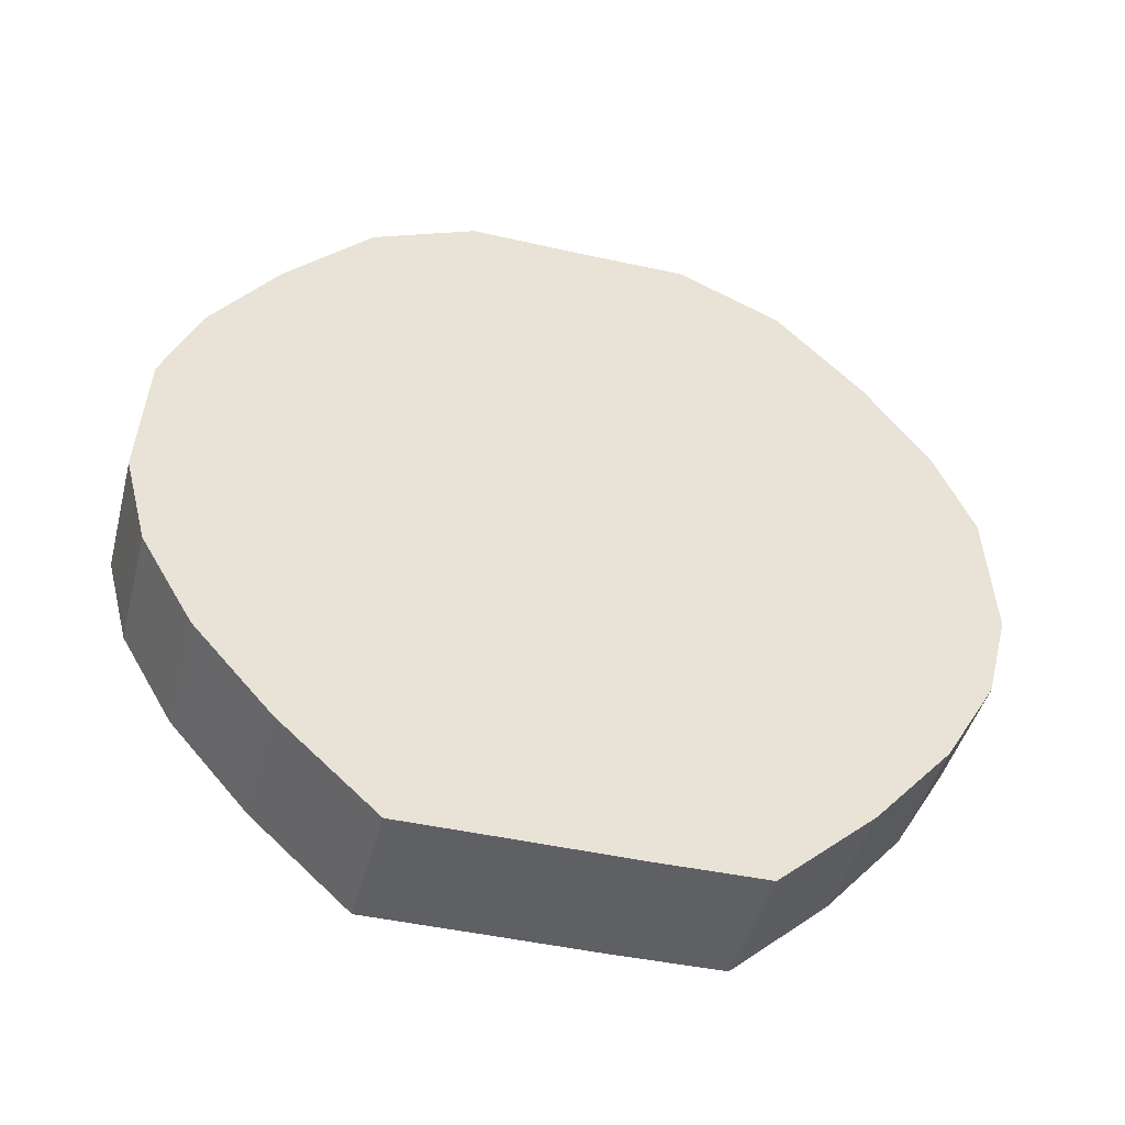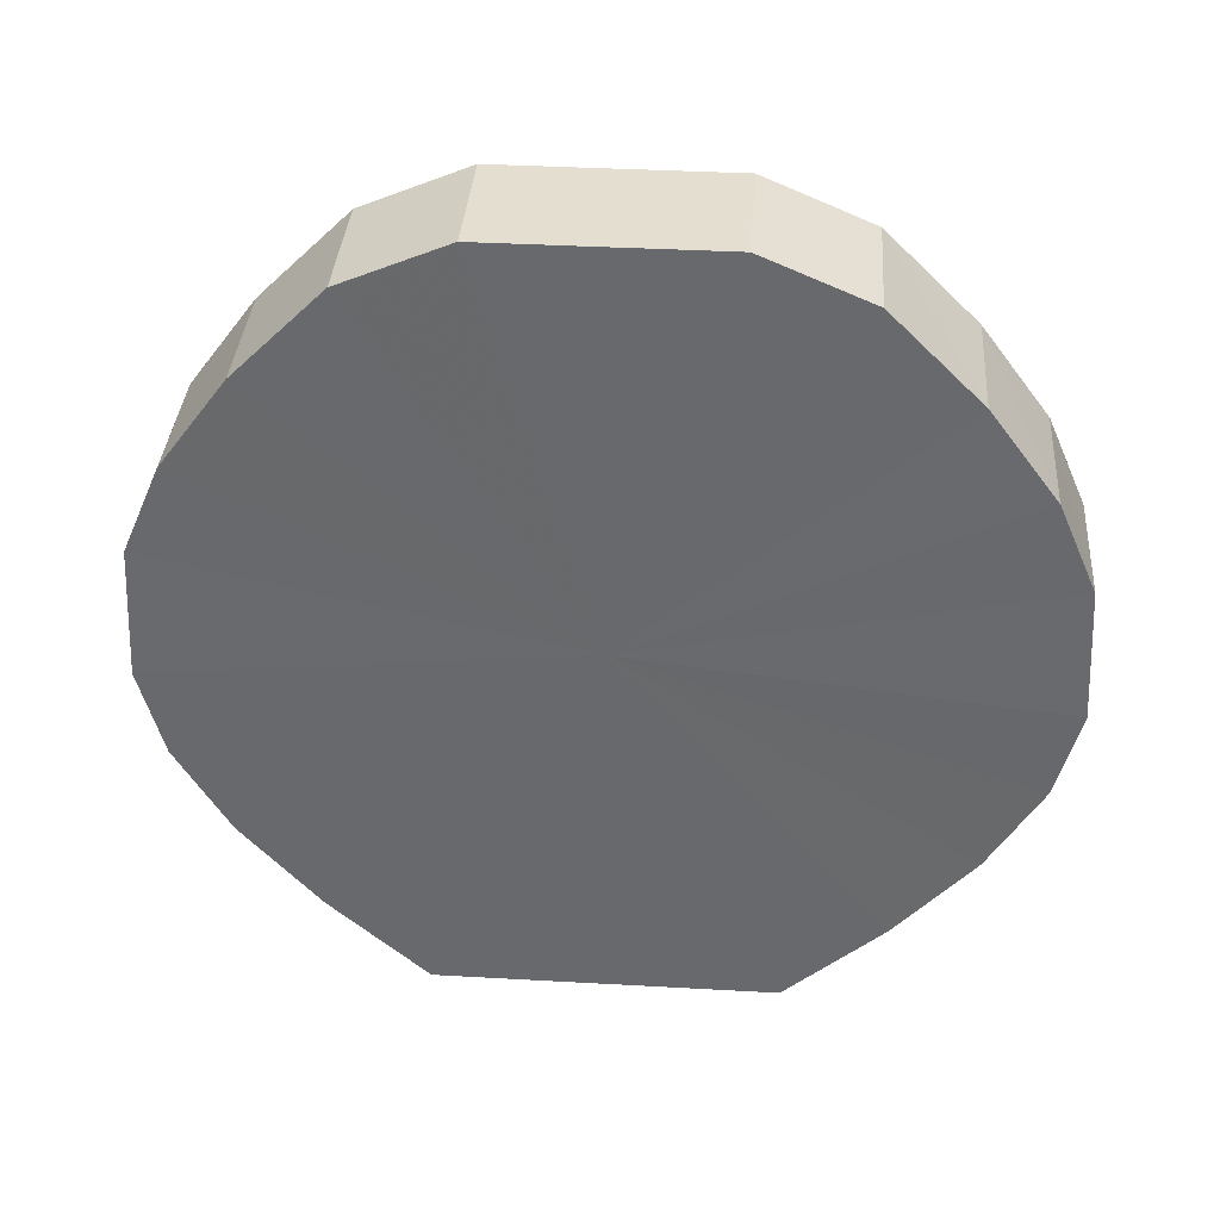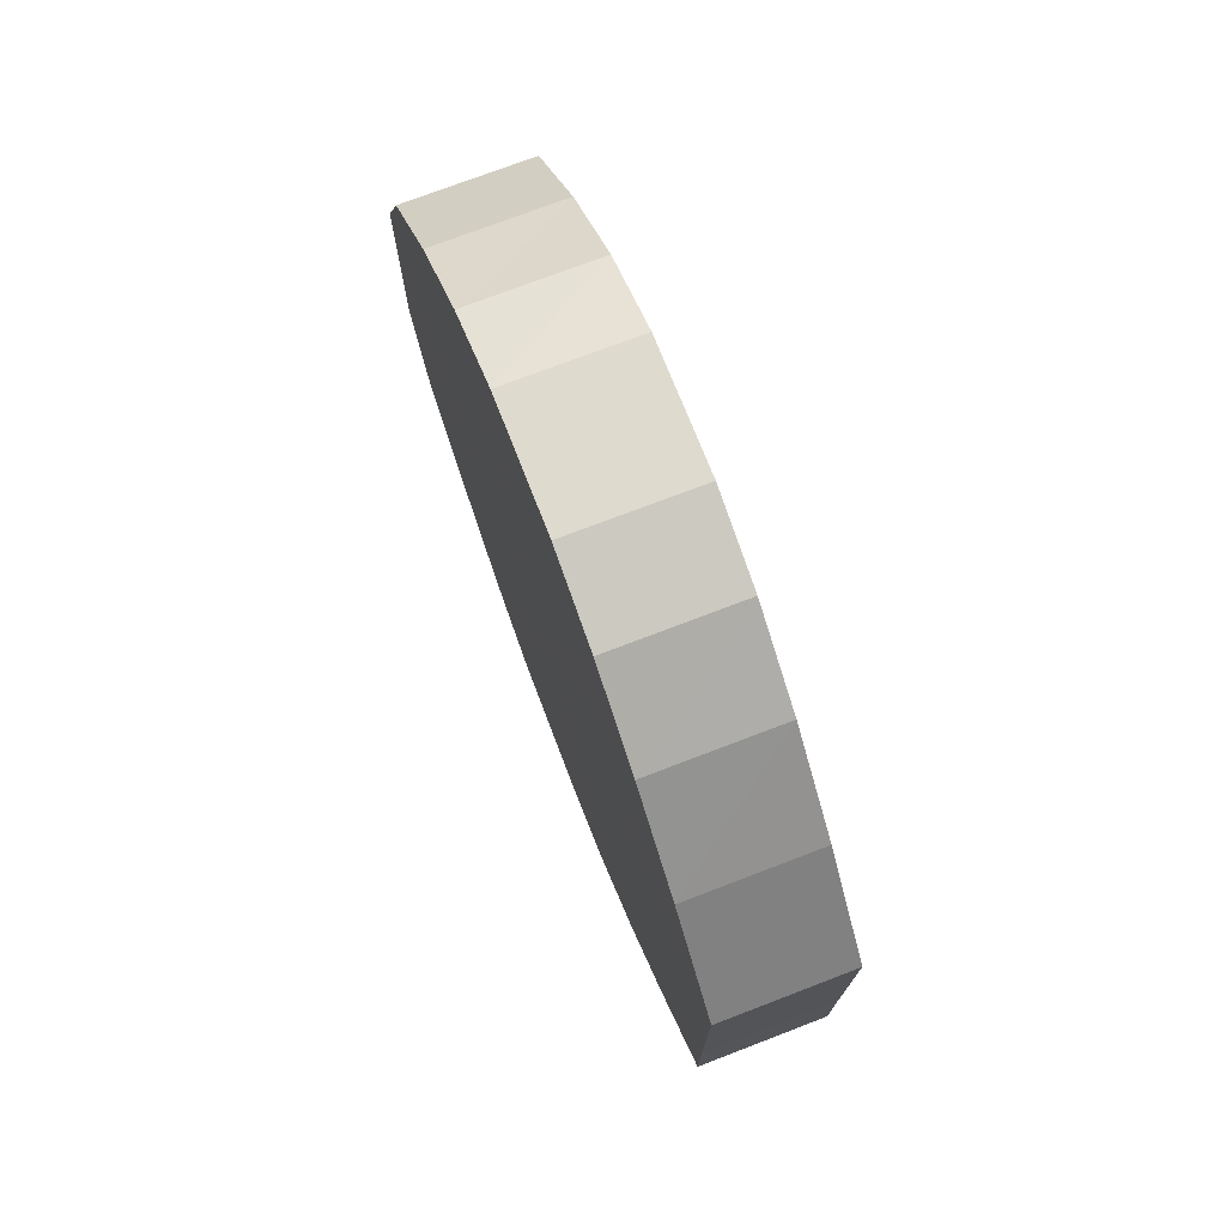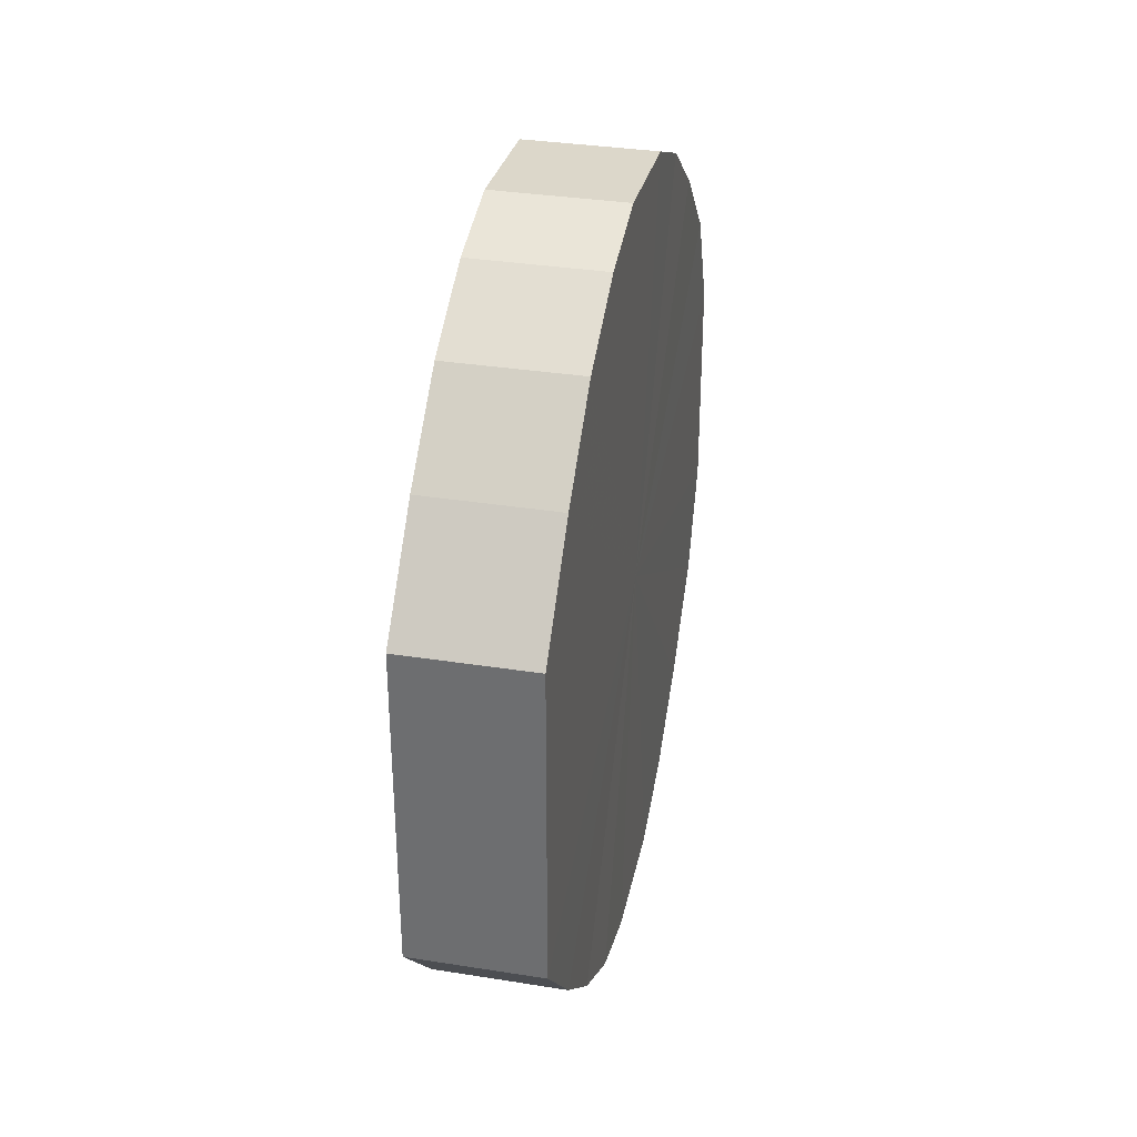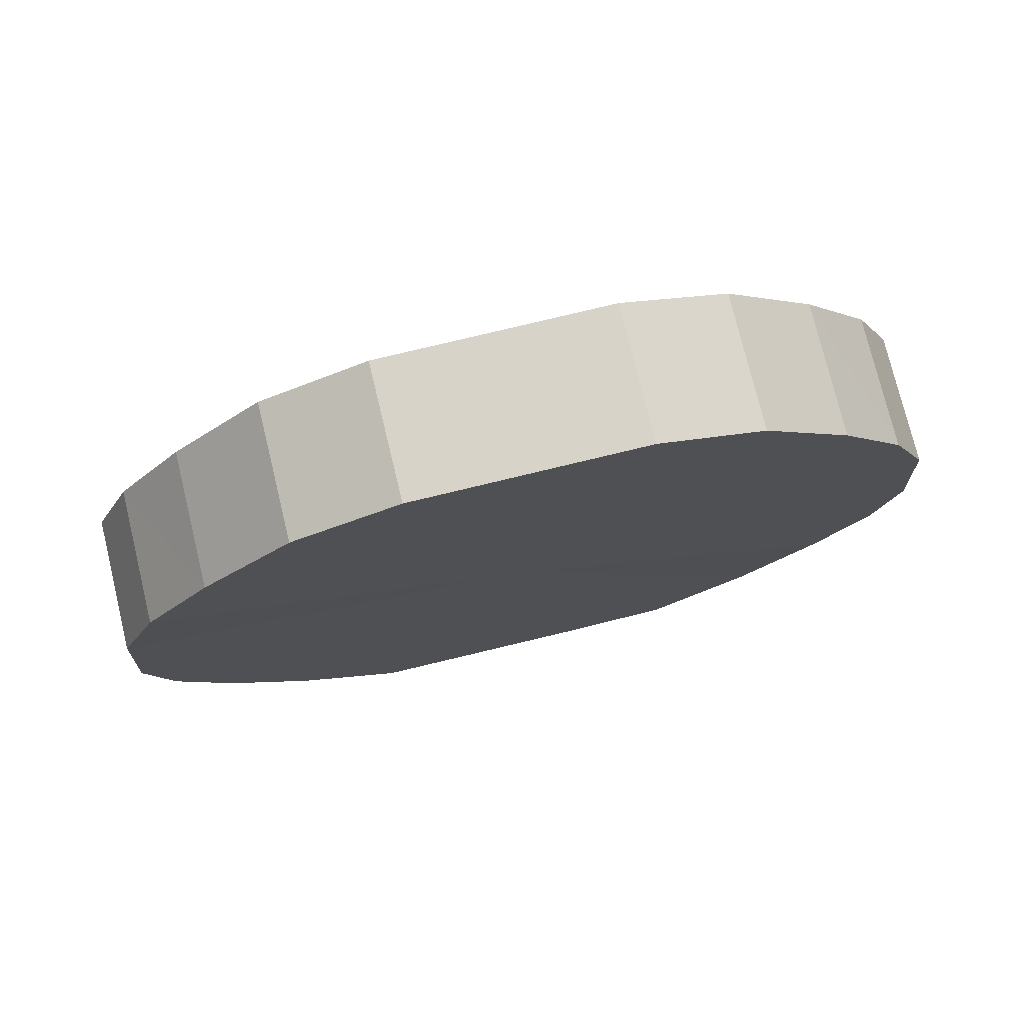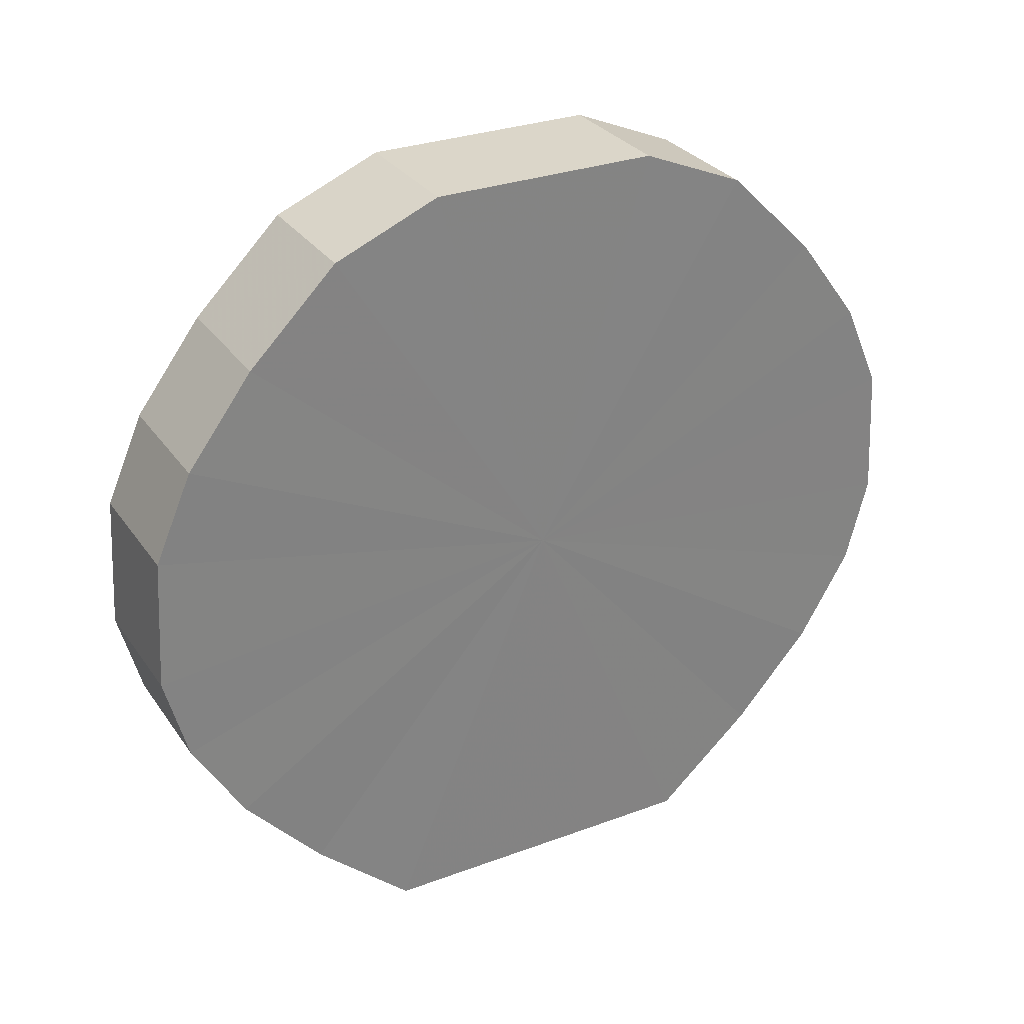
<metadata>
{"format":"obj","ext":"obj","renderer":"f3d","projection":"perspective","resolution":1024,"background":"white","views":[{"elev":-44.8,"azim":75.4,"up":"+Y"},{"elev":36.7,"azim":94.2,"up":"+Y"},{"elev":73.9,"azim":-20.9,"up":"+Z"},{"elev":33.7,"azim":12.2,"up":"+Z"},{"elev":76.0,"azim":-103.7,"up":"+Y"},{"elev":29.9,"azim":61.6,"up":"+Y"}]}
</metadata>
<code>
o 4373
v 2245 1878 8.15
v 2245 1878 8.176
v 2245 1878 8.15
v 2245 1878 8.199
v 2245 1878 8.176
v 2245 1878 8.124
v 2245 1878 8.124
v 2245 1878 8.219
v 2245 1878 8.199
v 2245 1878 8.101
v 2245 1878 8.101
v 2245 1878 8.234
v 2245 1878 8.219
v 2245 1878 8.081
v 2245 1878 8.081
v 2245 1878 8.243
v 2245 1878 8.234
v 2245 1878 8.066
v 2245 1878 8.066
v 2245 1878 8.245
v 2245 1878 8.243
v 2245 1878 8.057
v 2245 1878 8.057
v 2245 1878 8.24
v 2245 1878 8.245
v 2245 1878 8.055
v 2245 1878 8.055
v 2245 1878 8.228
v 2245 1878 8.24
v 2245 1878 8.06
v 2245 1878 8.06
v 2245 1878 8.21
v 2245 1878 8.228
v 2245 1878 8.072
v 2245 1878 8.072
v 2245 1878 8.188
v 2245 1878 8.21
v 2245 1878 8.09
v 2245 1878 8.09
v 2245 1878 8.163
v 2245 1878 8.188
v 2245 1878 8.112
v 2245 1878 8.112
v 2245 1878 8.137
v 2245 1878 8.163
v 2245 1878 8.137
v 2245 1878 8.15
v 2245 1878 8.176
v 2245 1878 8.176
v 2245 1878 8.199
v 2245 1878 8.199
v 2245 1878 8.124
v 2245 1878 8.15
v 2245 1878 8.101
v 2245 1878 8.124
v 2245 1878 8.219
v 2245 1878 8.219
v 2245 1878 8.081
v 2245 1878 8.101
v 2245 1878 8.066
v 2245 1878 8.081
v 2245 1878 8.234
v 2245 1878 8.234
v 2245 1878 8.057
v 2245 1878 8.066
v 2245 1878 8.055
v 2245 1878 8.057
v 2245 1878 8.243
v 2245 1878 8.243
v 2245 1878 8.06
v 2245 1878 8.055
v 2245 1878 8.072
v 2245 1878 8.06
v 2245 1878 8.245
v 2245 1878 8.245
v 2245 1878 8.09
v 2245 1878 8.072
v 2245 1878 8.112
v 2245 1878 8.09
v 2245 1878 8.24
v 2245 1878 8.24
v 2245 1878 8.137
v 2245 1878 8.112
v 2245 1878 8.163
v 2245 1878 8.137
v 2245 1878 8.228
v 2245 1878 8.228
v 2245 1878 8.188
v 2245 1878 8.163
v 2245 1878 8.21
v 2245 1878 8.188
v 2245 1878 8.21
v 2245 1878 8.15
v 2245 1878 8.176
v 2245 1878 8.15
v 2245 1878 8.199
v 2245 1878 8.124
v 2245 1878 8.219
v 2245 1878 8.101
v 2245 1878 8.234
v 2245 1878 8.081
v 2245 1878 8.243
v 2245 1878 8.066
v 2245 1878 8.245
v 2245 1878 8.057
v 2245 1878 8.24
v 2245 1878 8.055
v 2245 1878 8.228
v 2245 1878 8.06
v 2245 1878 8.21
v 2245 1878 8.072
v 2245 1878 8.188
v 2245 1878 8.09
v 2245 1878 8.163
v 2245 1878 8.112
v 2245 1878 8.137
v 2245 1878 8.15
v 2245 1878 8.15
v 2245 1878 8.176
v 2245 1878 8.124
v 2245 1878 8.199
v 2245 1878 8.101
v 2245 1878 8.219
v 2245 1878 8.081
v 2245 1878 8.234
v 2245 1878 8.066
v 2245 1878 8.243
v 2245 1878 8.057
v 2245 1878 8.245
v 2245 1878 8.055
v 2245 1878 8.24
v 2245 1878 8.06
v 2245 1878 8.228
v 2245 1878 8.072
v 2245 1878 8.21
v 2245 1878 8.09
v 2245 1878 8.188
v 2245 1878 8.112
v 2245 1878 8.163
v 2245 1878 8.137
f 1 2 3
f 2 4 5
f 6 1 7
f 4 8 9
f 10 6 11
f 8 12 13
f 14 10 15
f 12 16 17
f 18 14 19
f 16 20 21
f 22 18 23
f 20 24 25
f 26 22 27
f 24 28 29
f 30 26 31
f 28 32 33
f 34 30 35
f 32 36 37
f 38 34 39
f 36 40 41
f 42 38 43
f 40 44 45
f 44 42 46
f 47 48 49
f 49 50 51
f 52 53 47
f 54 55 52
f 51 56 57
f 58 59 54
f 60 61 58
f 57 62 63
f 64 65 60
f 66 67 64
f 63 68 69
f 70 71 66
f 72 73 70
f 69 74 75
f 76 77 72
f 78 79 76
f 75 80 81
f 82 83 78
f 84 85 82
f 81 86 87
f 88 89 84
f 90 91 88
f 87 92 90
f 93 94 95
f 93 96 94
f 93 95 97
f 93 98 96
f 93 97 99
f 93 100 98
f 93 99 101
f 93 102 100
f 93 101 103
f 93 104 102
f 93 103 105
f 93 106 104
f 93 105 107
f 93 108 106
f 93 107 109
f 93 110 108
f 93 109 111
f 93 112 110
f 93 111 113
f 93 114 112
f 93 113 115
f 93 116 114
f 93 115 116
f 117 118 119
f 117 120 118
f 117 119 121
f 117 122 120
f 117 121 123
f 117 124 122
f 117 123 125
f 117 126 124
f 117 125 127
f 117 128 126
f 117 127 129
f 117 130 128
f 117 129 131
f 117 132 130
f 117 131 133
f 117 134 132
f 117 133 135
f 117 136 134
f 117 135 137
f 117 138 136
f 117 137 139
f 117 140 138
f 117 139 140

</code>
